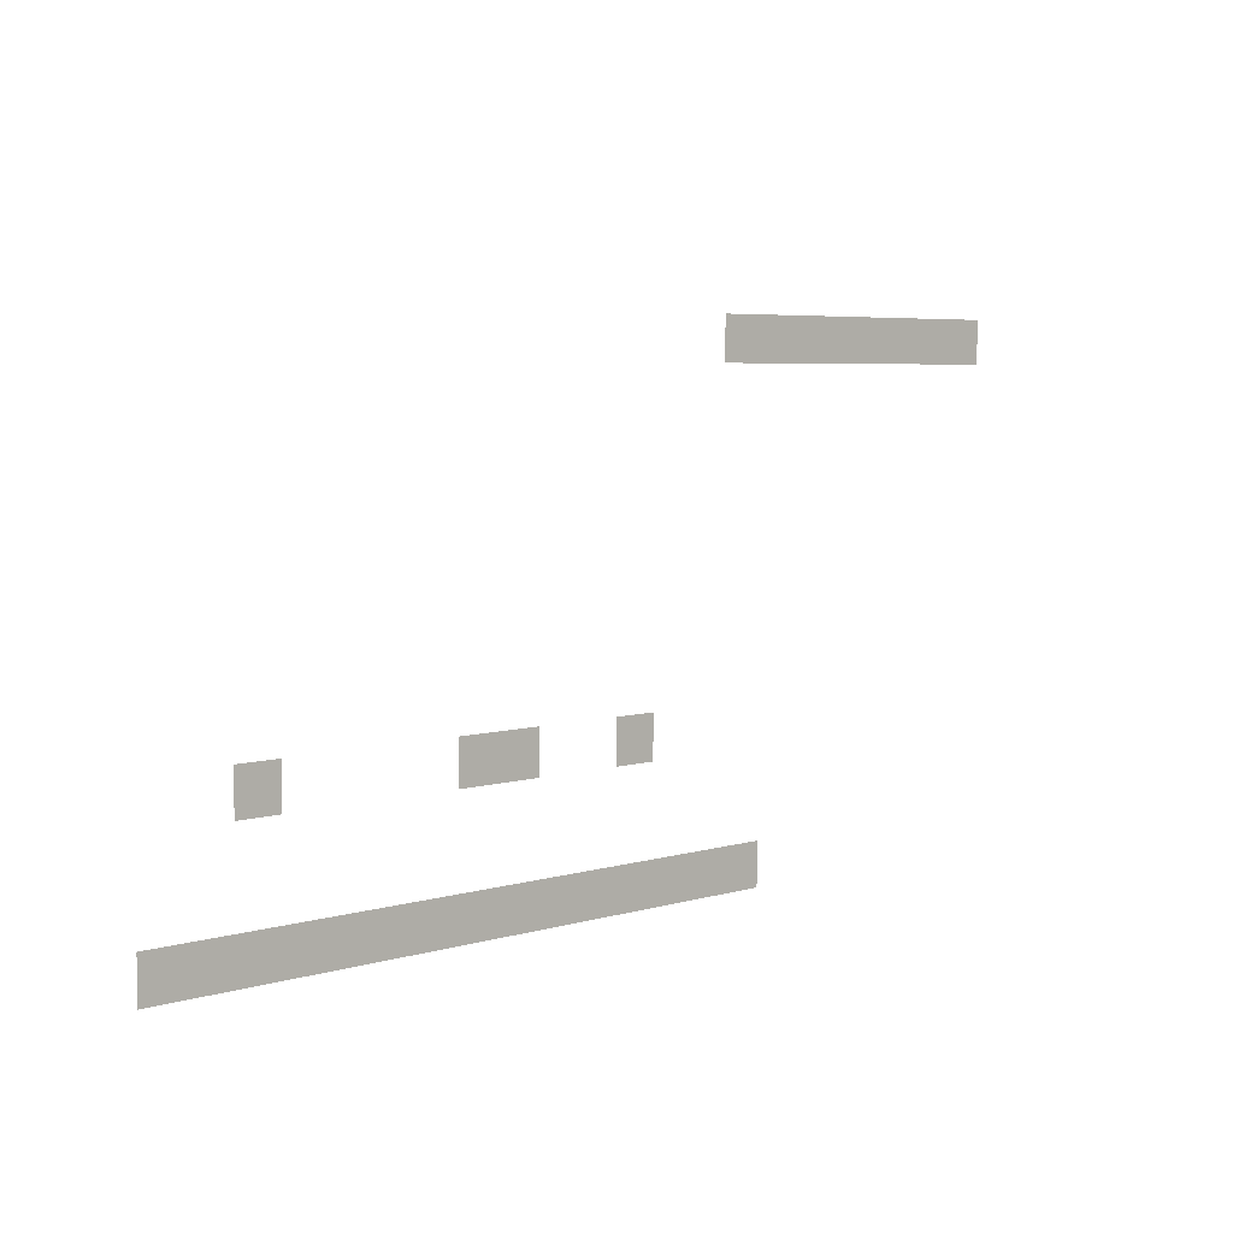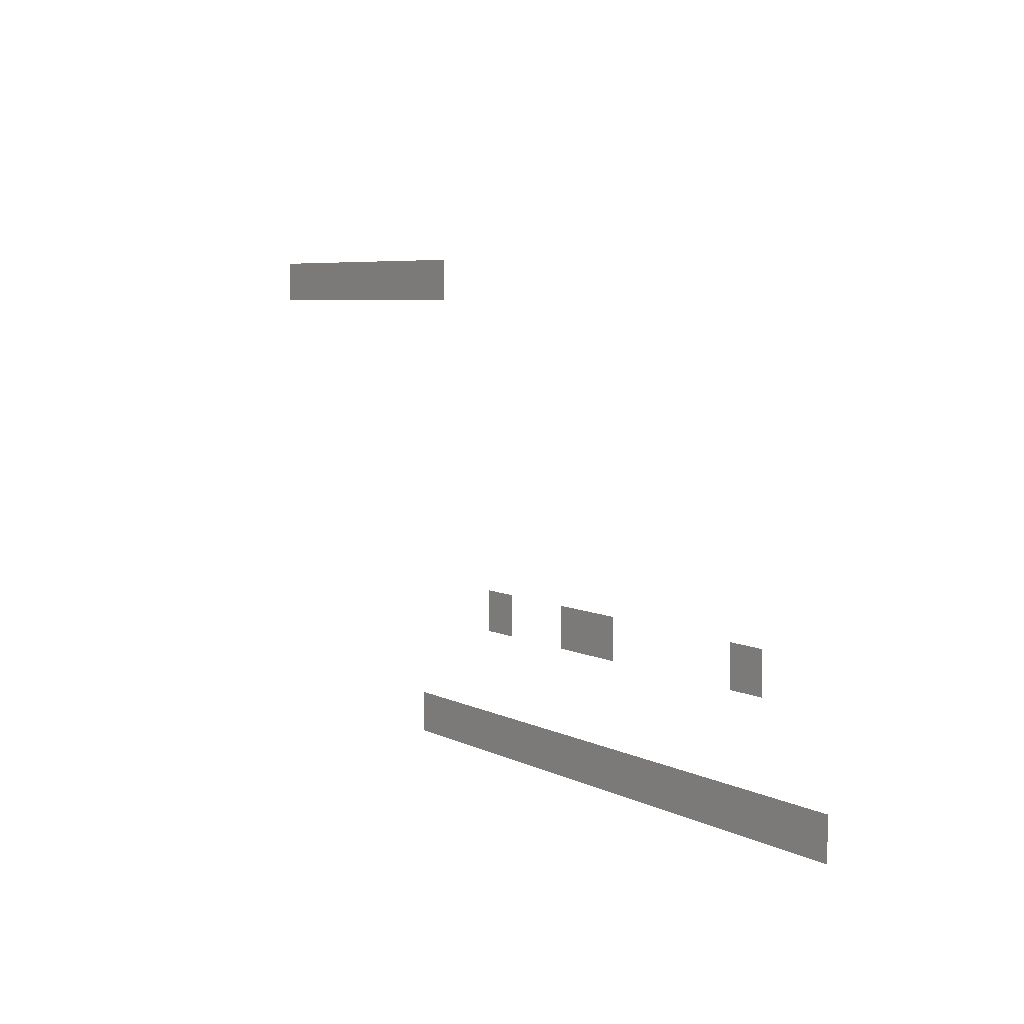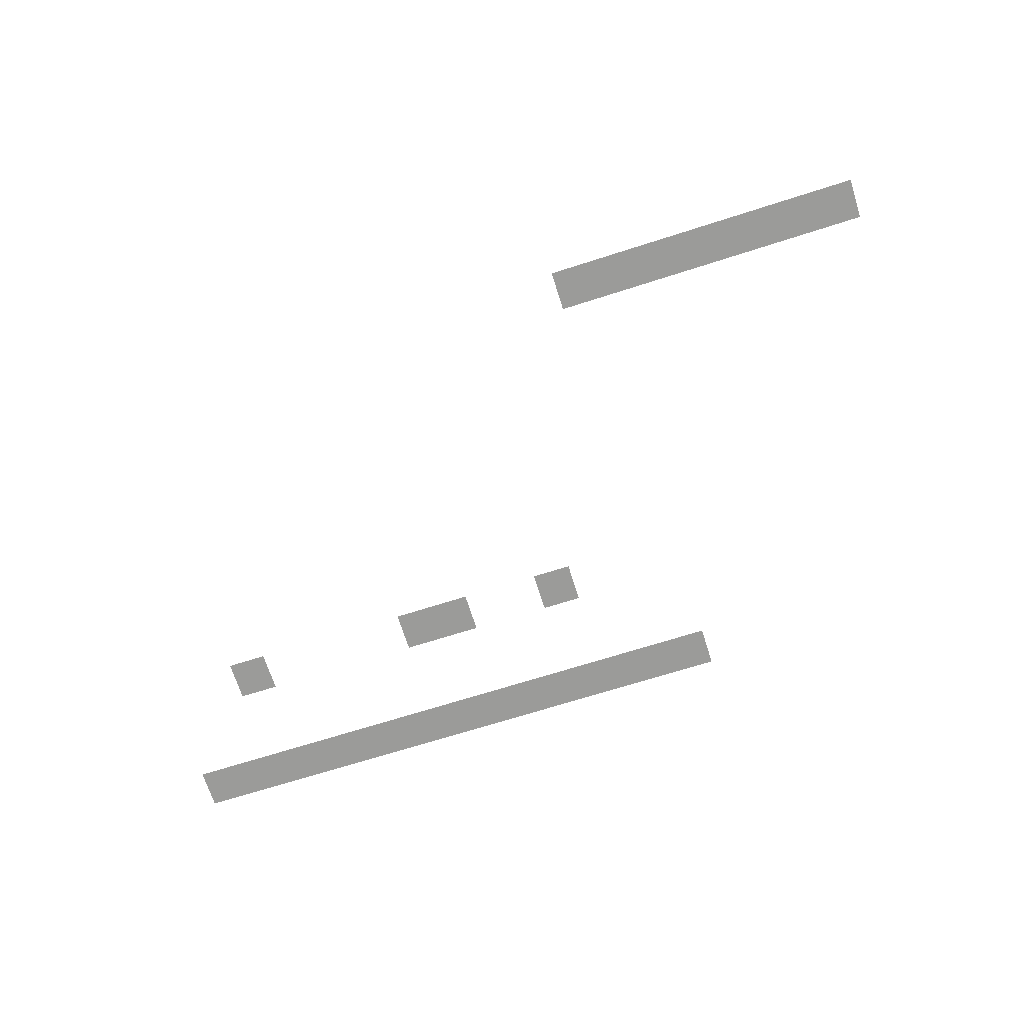
<metadata>
{"format":"obj","ext":"obj","renderer":"f3d","projection":"perspective","resolution":1024,"background":"white","views":[{"elev":5.5,"azim":137.7,"up":"+Y"},{"elev":6.1,"azim":55.7,"up":"+Y"},{"elev":-69.6,"azim":-162.3,"up":"+Z"}]}
</metadata>
<code>
v -800 -352 0
v -832 -352 0
v -832 -320 0
v -800 -320 0
v -768 -352 0
v -800 -352 0
v -800 -320 0
v -768 -320 0
v -736 -352 0
v -768 -352 0
v -768 -320 0
v -736 -320 0
v -704 -352 0
v -736 -352 0
v -736 -320 0
v -704 -320 0
v -672 -352 0
v -704 -352 0
v -704 -320 0
v -672 -320 0
v -640 -352 0
v -672 -352 0
v -672 -320 0
v -640 -320 0
v -608 -352 0
v -640 -352 0
v -640 -320 0
v -608 -320 0
v -576 -352 0
v -608 -352 0
v -608 -320 0
v -576 -320 0
v -480 -608 0
v -512 -608 0
v -512 -576 0
v -480 -576 0
v -384 -608 0
v -416 -608 0
v -416 -576 0
v -384 -576 0
v -352 -608 0
v -384 -608 0
v -384 -576 0
v -352 -576 0
v -192 -608 0
v -224 -608 0
v -224 -576 0
v -192 -576 0
v -576 -704 0
v -608 -704 0
v -608 -672 0
v -576 -672 0
v -544 -704 0
v -576 -704 0
v -576 -672 0
v -544 -672 0
v -512 -704 0
v -544 -704 0
v -544 -672 0
v -512 -672 0
v -480 -704 0
v -512 -704 0
v -512 -672 0
v -480 -672 0
v -448 -704 0
v -480 -704 0
v -480 -672 0
v -448 -672 0
v -416 -704 0
v -448 -704 0
v -448 -672 0
v -416 -672 0
v -384 -704 0
v -416 -704 0
v -416 -672 0
v -384 -672 0
v -352 -704 0
v -384 -704 0
v -384 -672 0
v -352 -672 0
v -320 -704 0
v -352 -704 0
v -352 -672 0
v -320 -672 0
v -288 -704 0
v -320 -704 0
v -320 -672 0
v -288 -672 0
v -256 -704 0
v -288 -704 0
v -288 -672 0
v -256 -672 0
v -224 -704 0
v -256 -704 0
v -256 -672 0
v -224 -672 0
v -192 -704 0
v -224 -704 0
v -224 -672 0
v -192 -672 0
v -160 -704 0
v -192 -704 0
v -192 -672 0
v -160 -672 0
v -128 -704 0
v -160 -704 0
v -160 -672 0
v -128 -672 0
g Parti2k_mesh_0009
f 1 2 3 4
f 5 6 7 8
f 9 10 11 12
f 13 14 15 16
f 17 18 19 20
f 21 22 23 24
f 25 26 27 28
f 29 30 31 32
f 33 34 35 36
f 37 38 39 40
f 41 42 43 44
f 45 46 47 48
f 49 50 51 52
f 53 54 55 56
f 57 58 59 60
f 61 62 63 64
f 65 66 67 68
f 69 70 71 72
f 73 74 75 76
f 77 78 79 80
f 81 82 83 84
f 85 86 87 88
f 89 90 91 92
f 93 94 95 96
f 97 98 99 100
f 101 102 103 104
f 105 106 107 108

</code>
